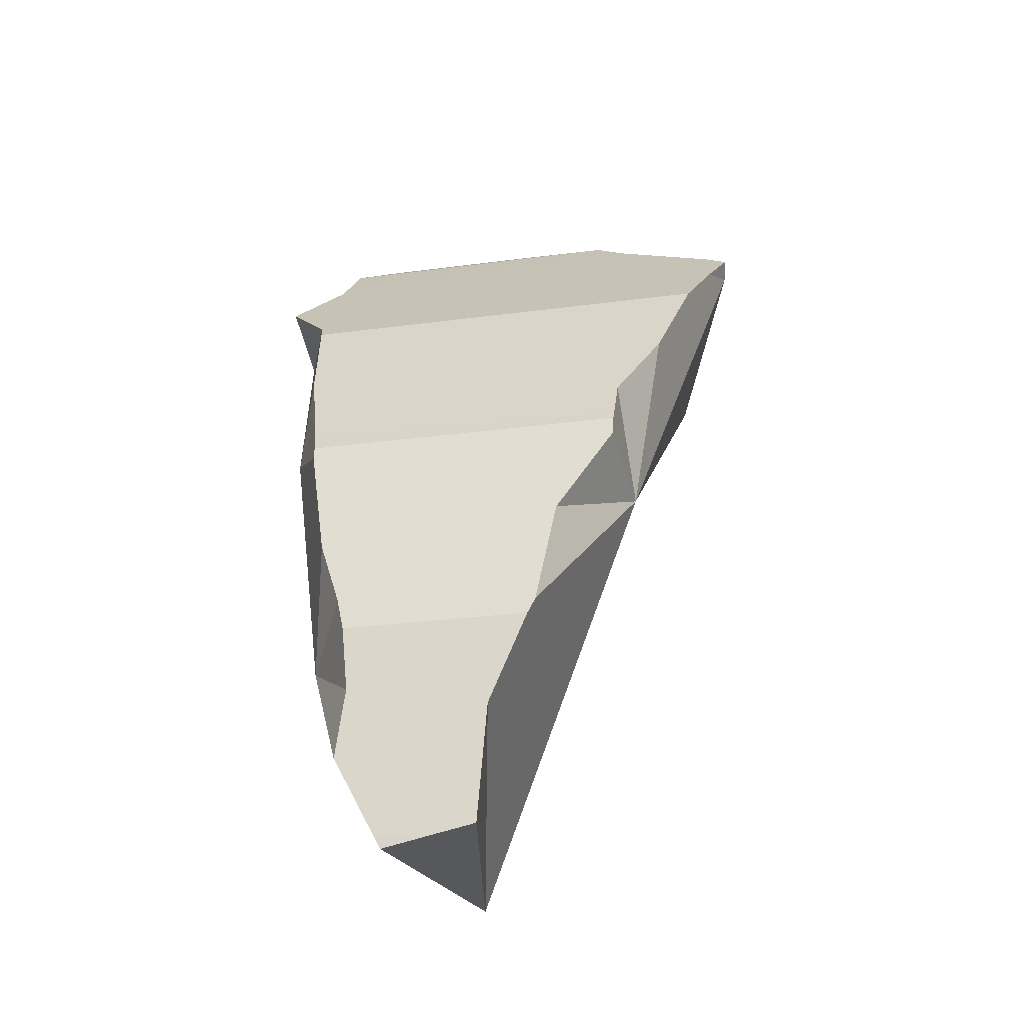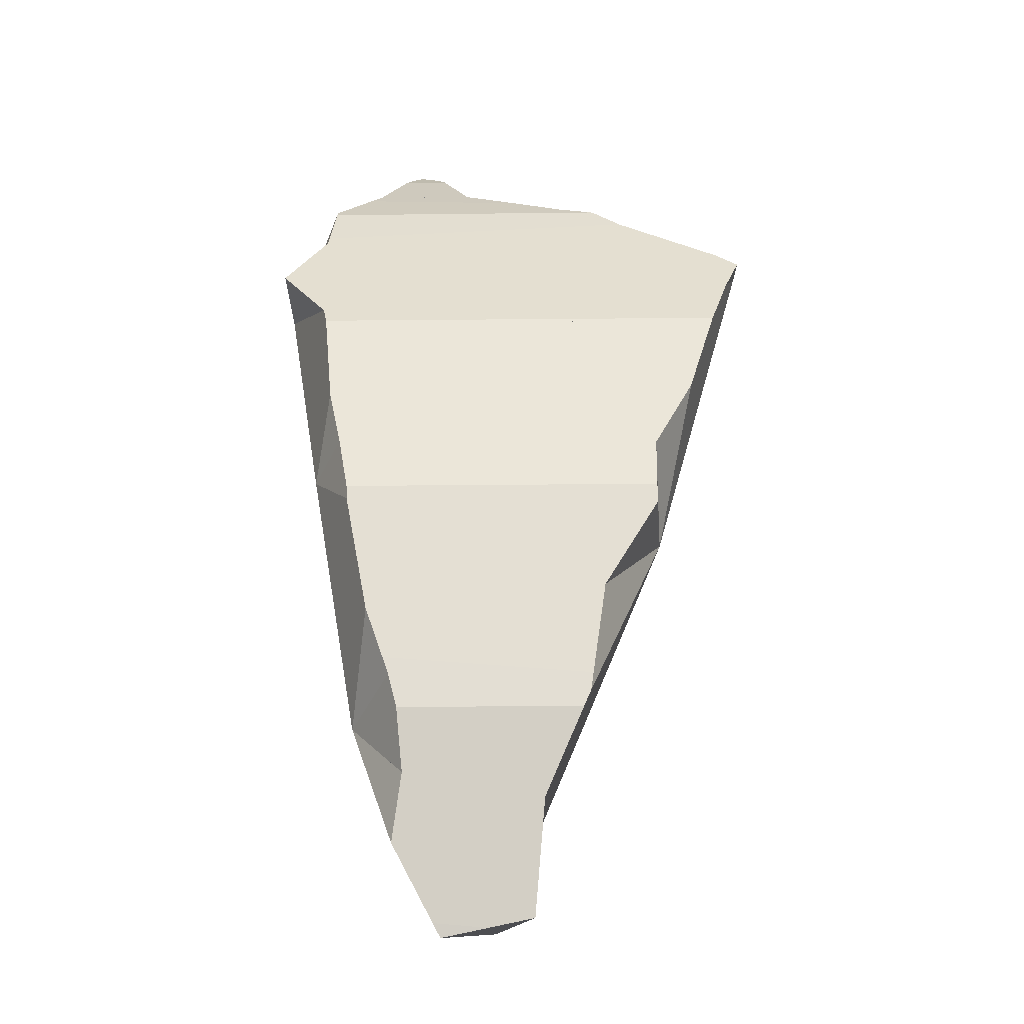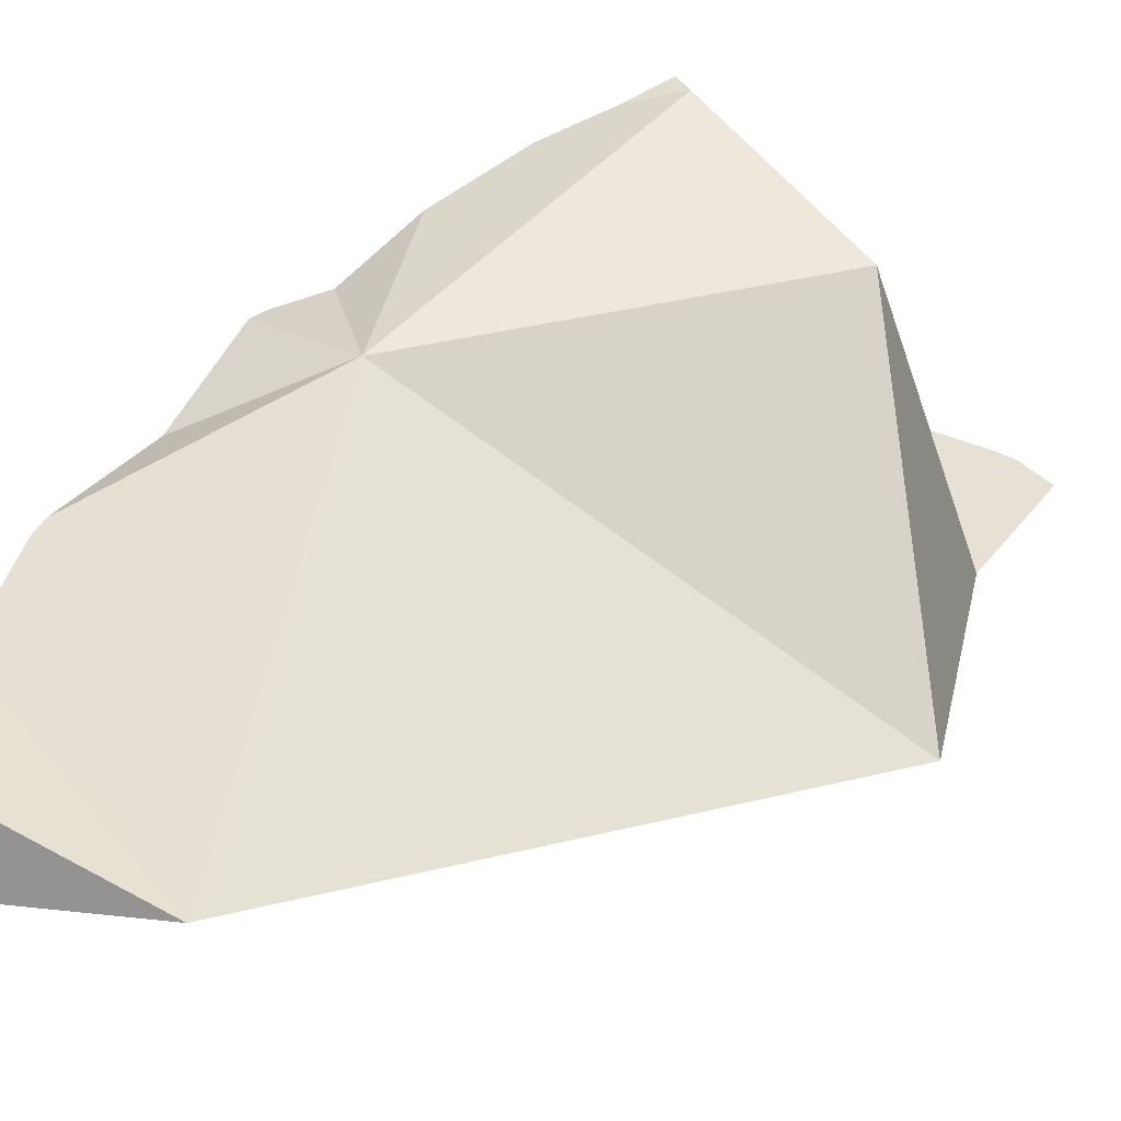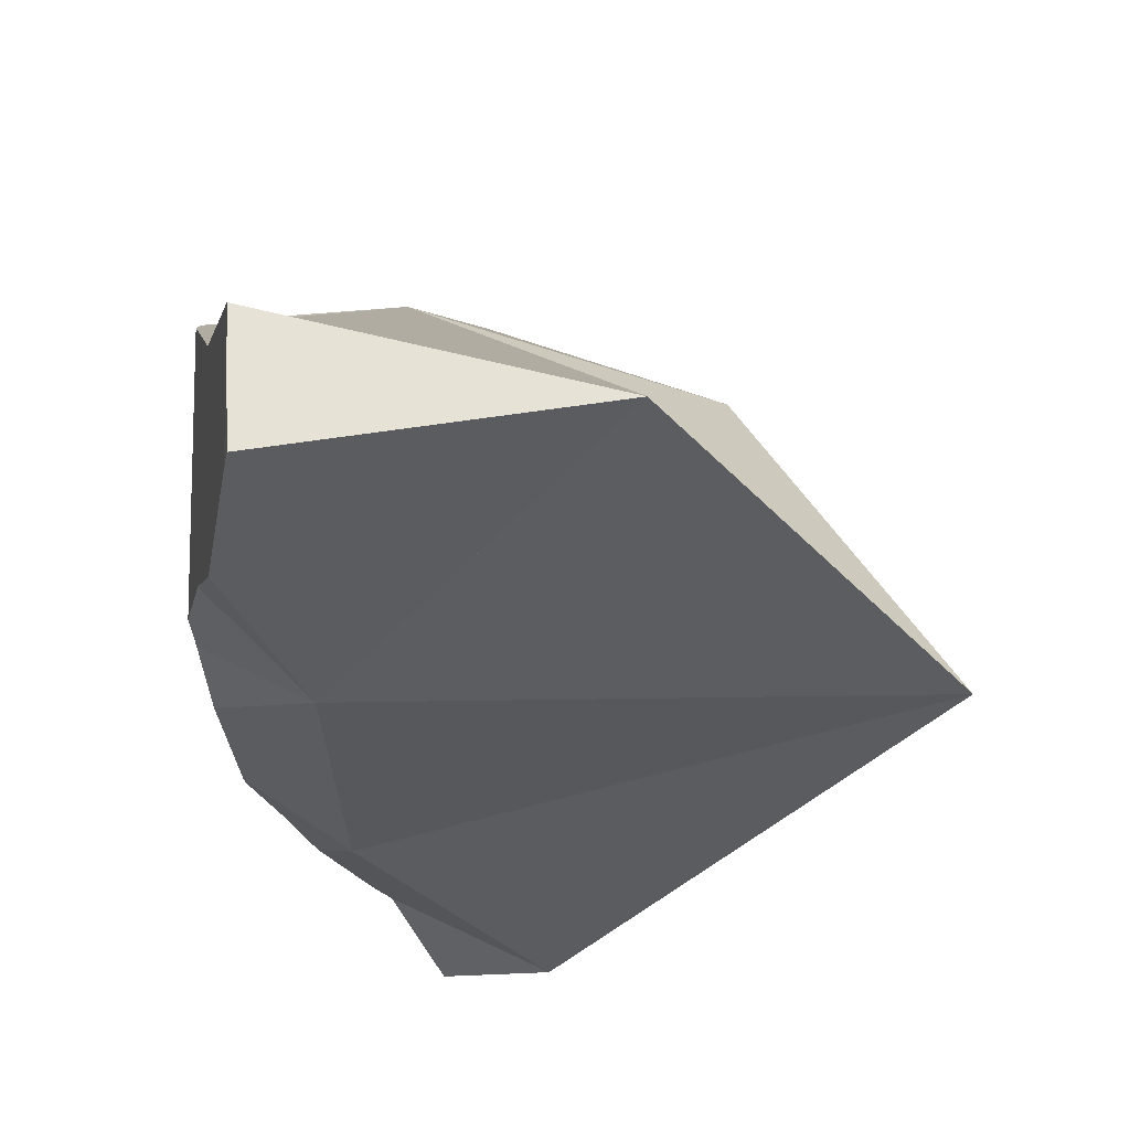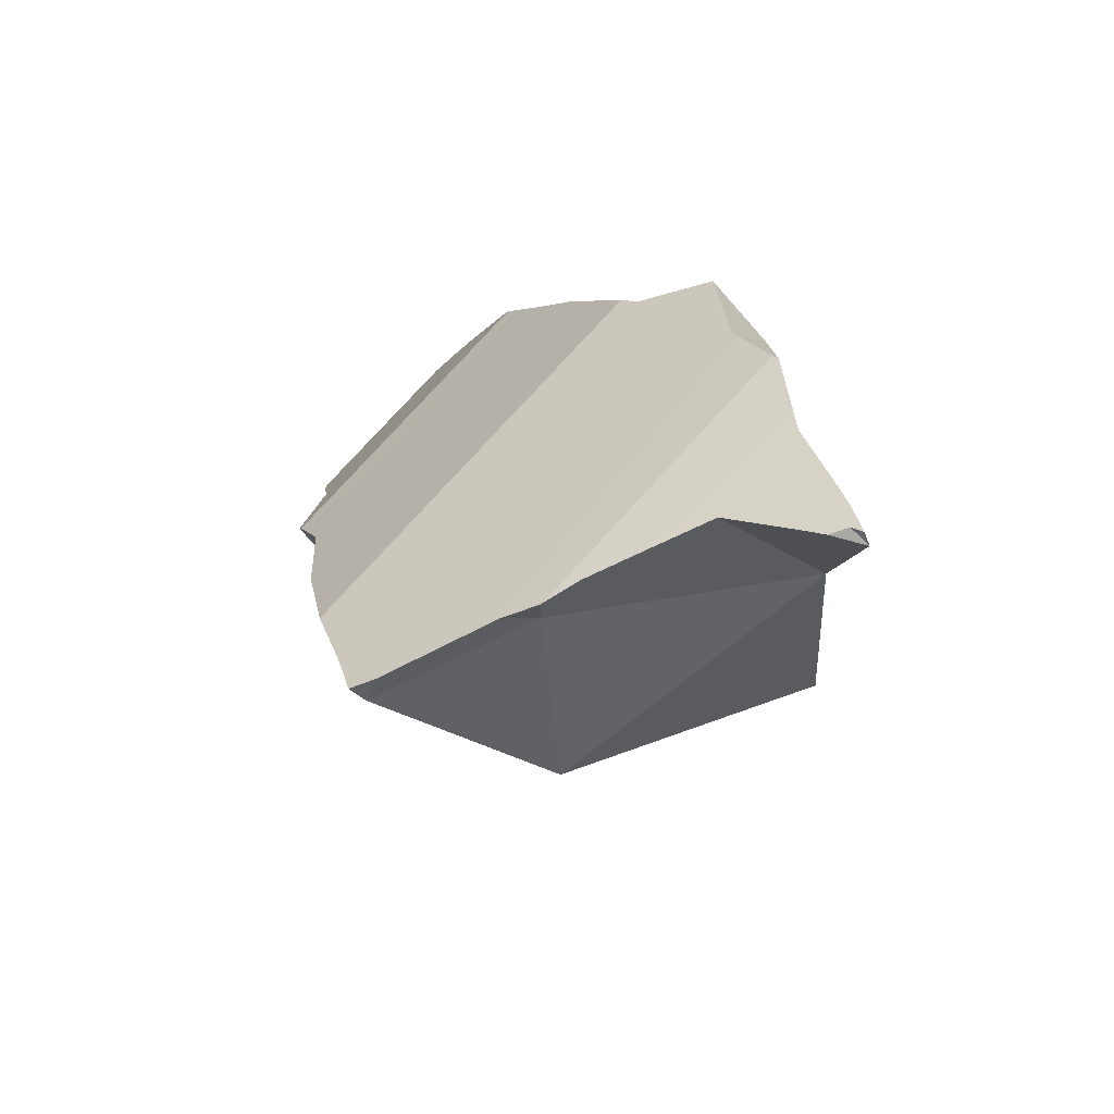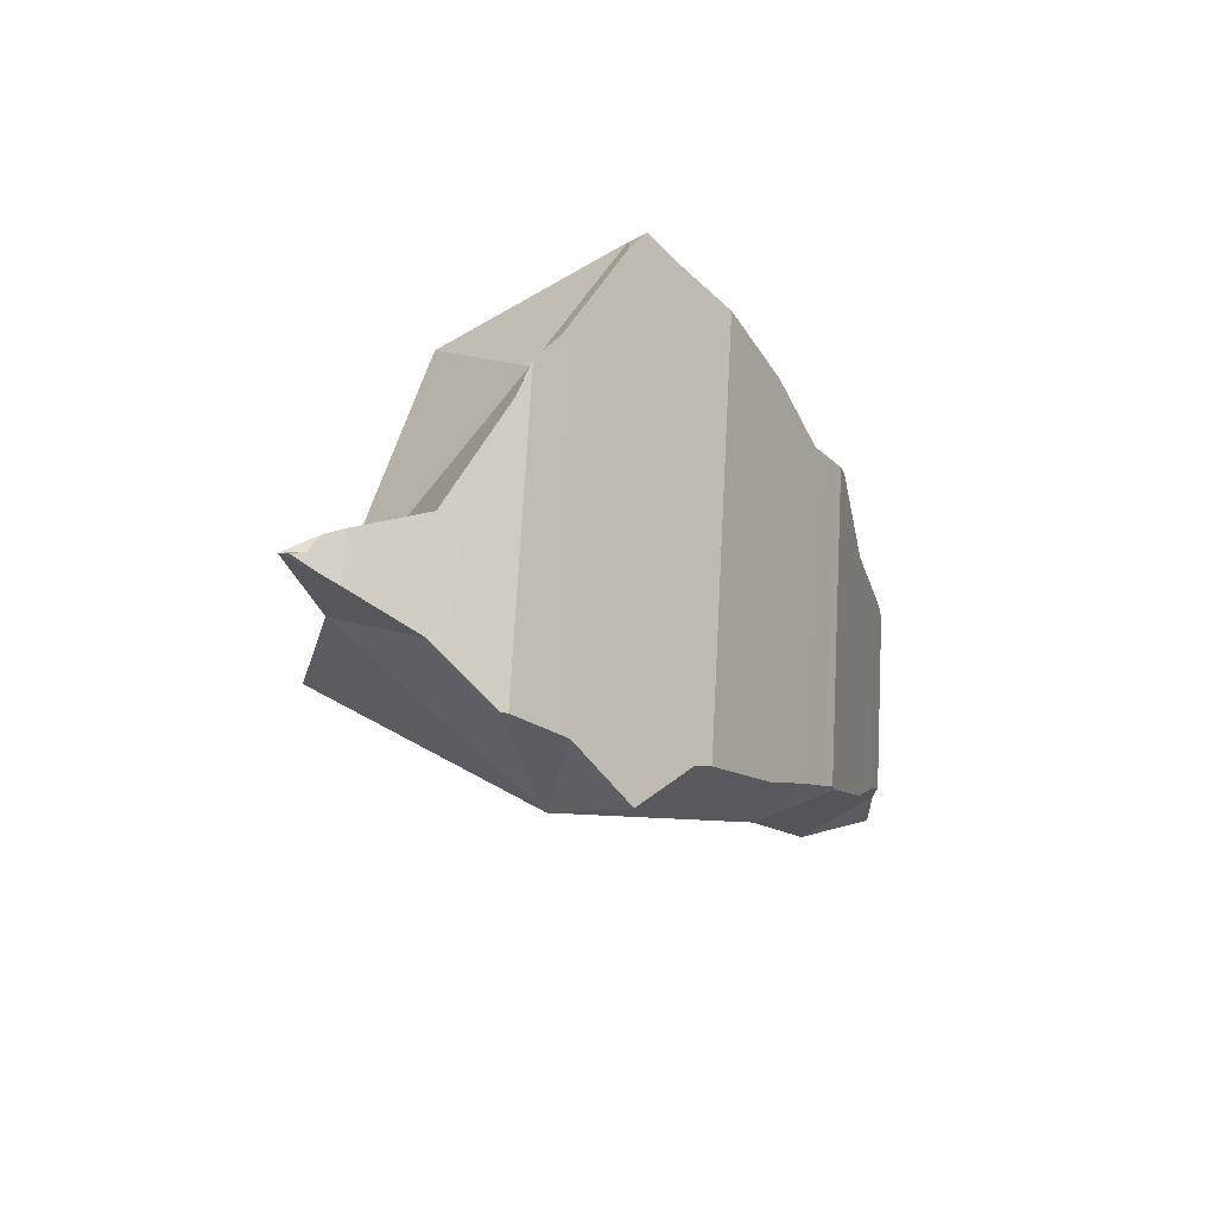
<metadata>
{"format":"obj","ext":"obj","renderer":"f3d","projection":"perspective","resolution":1024,"background":"white","views":[{"elev":-23.6,"azim":-76.9,"up":"+Y"},{"elev":-8.3,"azim":-87.9,"up":"+Y"},{"elev":29.3,"azim":21.7,"up":"+Z"},{"elev":-13.5,"azim":-12.2,"up":"+Z"},{"elev":79.0,"azim":42.4,"up":"+Y"},{"elev":72.0,"azim":-176.9,"up":"+Y"}]}
</metadata>
<code>
v -0.211 -0.0037 0.1012
v -0.2109 -0.002901 0.09147
v -0.2109 -0.002727 0.08937
v -0.2109 -0.005833 0.09104
v -0.2109 -0.001626 0.111
v -0.2107 0.01395 0.08043
v -0.2106 0.01518 0.09421
v -0.2105 0.02368 0.1132
v -0.2104 0.02883 0.08258
v -0.2102 0.04267 0.08124
v -0.2102 0.04286 0.1215
v -0.2092 0.0463 0.123
v -0.2082 0.04992 0.07924
v -0.2082 0.05017 0.1236
v -0.2072 0.05362 0.07789
v -0.2041 0.06459 0.07379
v -0.2026 0.06985 0.1263
v -0.1972 0.08886 0.1381
v -0.1969 0.09001 0.06849
v -0.196 0.09295 0.06835
v -0.196 0.09305 0.1381
v -0.1948 0.09505 0.1381
v -0.1937 0.09679 0.06748
v -0.1937 0.03848 0.06999
v -0.1928 0.09842 0.1381
v -0.1899 0.1034 0.06604
v -0.1897 0.1037 0.1381
v -0.1893 0.1044 0.06583
v -0.1821 0.1168 0.06263
v -0.181 0.1186 0.1313
v -0.181 0.1186 0.1467
v -0.1799 0.09598 0.05933
v -0.1765 0.1263 0.1236
v -0.1749 0.08163 0.1392
v -0.17 0.1372 0.1526
v -0.17 0.1373 0.1186
v -0.17 0.1373 0.1185
v -0.17 0.1373 0.05988
v -0.1698 0.1375 0.1183
v -0.1666 0.1408 0.05883
v -0.1615 0.146 0.1082
v -0.16 -0.00794 0.1005
v -0.1595 0.148 0.1566
v -0.156 0.1517 0.04776
v -0.1559 0.1363 0.1101
v -0.1533 0.1545 0.0995
v -0.1528 0.1549 0.1599
v -0.1497 0.1581 0.1549
v -0.1491 0.1519 0.1591
v -0.1442 0.1638 0.05672
v -0.1425 0.1655 0.05691
v -0.1424 0.1656 0.05884
v -0.1407 0.1673 0.08824
v -0.1402 0.1437 0.04794
v -0.1384 0.1696 0.131
v -0.1383 0.1697 0.1309
v -0.1368 0.1713 0.08472
v -0.1348 0.1733 0.06752
v -0.1339 0.1742 0.1243
v -0.1338 0.1743 0.1237
v -0.1338 0.1743 0.0862
v -0.1338 0.1743 0.06745
v -0.1338 0.1743 0.05781
v -0.1329 0.1677 0.1253
v -0.1322 0.1752 0.05775
v -0.1312 0.1759 0.1157
v -0.1254 0.1795 0.1034
v -0.1243 0.1802 0.08925
v -0.1227 0.1812 0.06776
v -0.1225 0.1814 0.06548
v -0.1195 0.1832 0.06787
v -0.1194 0.1832 0.09076
v -0.1131 0.187 0.07855
v -0.1119 0.1334 0.1426
v -0.1055 0.1916 0.08377
v -0.1054 0.1917 0.07834
v -0.1054 0.1917 0.07349
v -0.1017 0.1934 0.07501
v -0.1017 0.1933 0.08185
v -0.09944 0.1944 0.07821
v -0.09841 0.1561 0.07921
v -0.09687 0.1955 0.07742
v -0.09457 0.1933 0.07819
v -0.08566 0.08857 0.08548
f 8 7 5
f 42 5 7
f 8 5 42
f 10 7 8
f 9 7 10
f 7 9 24
f 42 7 24
f 10 8 11
f 8 12 11
f 34 12 8
f 34 8 42
f 9 10 24
f 13 10 11
f 10 13 24
f 14 11 12
f 13 11 14
f 34 14 12
f 13 14 15
f 15 24 13
f 14 17 15
f 34 17 14
f 16 15 20
f 16 24 15
f 15 17 20
f 16 20 19
f 32 16 19
f 32 24 16
f 21 17 18
f 34 18 17
f 20 17 21
f 34 21 18
f 32 19 20
f 20 21 22
f 20 22 23
f 32 20 23
f 34 22 21
f 23 22 25
f 34 25 22
f 23 25 26
f 32 23 26
f 32 84 24
f 84 42 24
f 25 33 26
f 33 25 27
f 34 27 25
f 32 26 28
f 28 26 38
f 37 26 33
f 38 26 37
f 27 45 33
f 34 45 27
f 32 28 29
f 29 28 38
f 32 29 54
f 54 29 38
f 54 84 32
f 37 33 45
f 34 42 84
f 34 84 45
f 38 37 41
f 41 37 39
f 39 37 45
f 40 38 52
f 38 40 54
f 38 41 46
f 38 46 53
f 38 53 52
f 41 39 45
f 44 40 50
f 54 40 44
f 50 40 52
f 45 46 41
f 54 44 50
f 45 53 46
f 53 45 57
f 45 81 57
f 81 45 84
f 81 50 52
f 54 50 81
f 58 52 53
f 52 58 81
f 58 53 57
f 81 84 54
f 58 57 62
f 62 57 61
f 57 81 61
f 62 81 58
f 69 62 61
f 69 61 68
f 61 81 68
f 69 81 62
f 71 69 68
f 72 71 68
f 68 81 72
f 71 81 69
f 81 71 72
f 27 31 30
f 30 34 27
f 27 34 31
f 30 31 35
f 45 34 30
f 30 35 36
f 36 45 30
f 35 31 34
f 34 43 35
f 49 43 34
f 34 45 84
f 49 34 74
f 34 84 74
f 35 55 36
f 48 35 43
f 48 55 35
f 45 36 39
f 36 56 39
f 36 55 56
f 45 39 41
f 56 41 39
f 41 46 45
f 46 41 56
f 47 48 43
f 49 47 43
f 46 53 45
f 53 57 45
f 57 81 45
f 84 45 81
f 46 56 53
f 48 47 49
f 64 48 49
f 64 55 48
f 49 74 64
f 53 56 60
f 57 53 61
f 53 60 61
f 64 56 55
f 60 56 59
f 64 59 56
f 57 61 81
f 66 60 59
f 66 59 64
f 61 60 66
f 61 66 67
f 61 67 68
f 61 68 81
f 81 66 64
f 64 74 81
f 81 67 66
f 72 68 67
f 81 72 67
f 68 72 81
f 74 84 81
f 73 71 72
f 71 81 72
f 77 71 73
f 77 83 71
f 83 81 71
f 81 73 72
f 76 77 73
f 76 73 81
f 78 77 76
f 78 76 82
f 81 80 76
f 82 76 80
f 83 77 78
f 83 78 82
f 83 80 81
f 83 82 80
f 27 30 33
f 27 34 30
f 45 27 33
f 45 34 27
f 33 30 36
f 30 34 45
f 36 30 45
f 33 36 37
f 33 37 45
f 37 36 39
f 39 36 45
f 37 39 45
f 75 73 72
f 72 73 81
f 75 72 83
f 72 81 83
f 76 73 75
f 81 73 76
f 76 75 79
f 79 75 83
f 80 76 79
f 81 76 80
f 83 80 79
f 81 80 83
f 2 4 1
f 2 1 7
f 5 1 4
f 7 1 5
f 42 4 2
f 42 2 7
f 5 4 42
f 42 7 5
f 50 52 51
f 50 51 54
f 50 81 52
f 54 81 50
f 51 52 63
f 51 63 54
f 52 58 62
f 52 81 58
f 52 62 63
f 63 65 54
f 54 65 81
f 81 62 58
f 70 63 62
f 70 62 69
f 81 69 62
f 70 65 63
f 81 65 70
f 70 69 71
f 81 71 69
f 70 71 81
f 3 4 2
f 3 2 7
f 2 4 42
f 7 2 42
f 6 4 3
f 9 6 3
f 9 3 7
f 4 6 24
f 42 4 24
f 24 6 9
f 24 9 7
f 24 7 42

</code>
